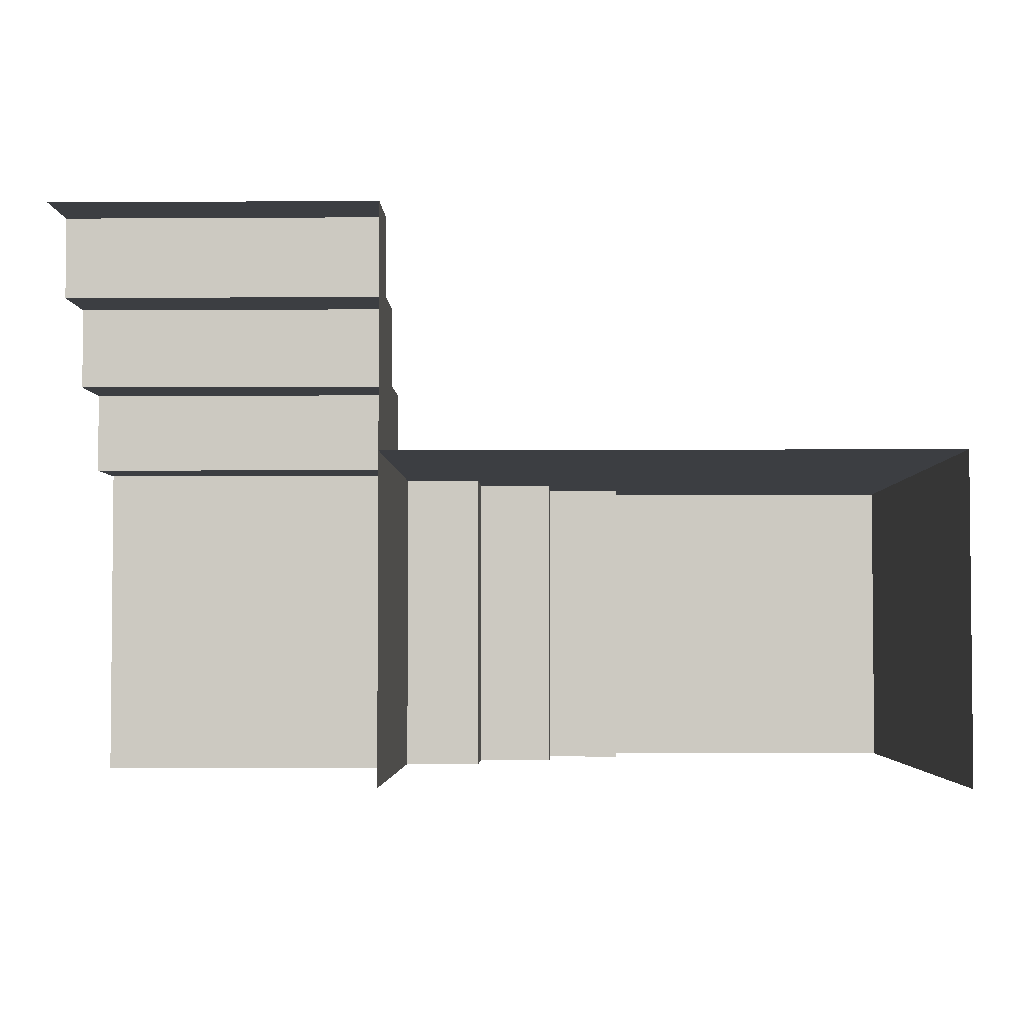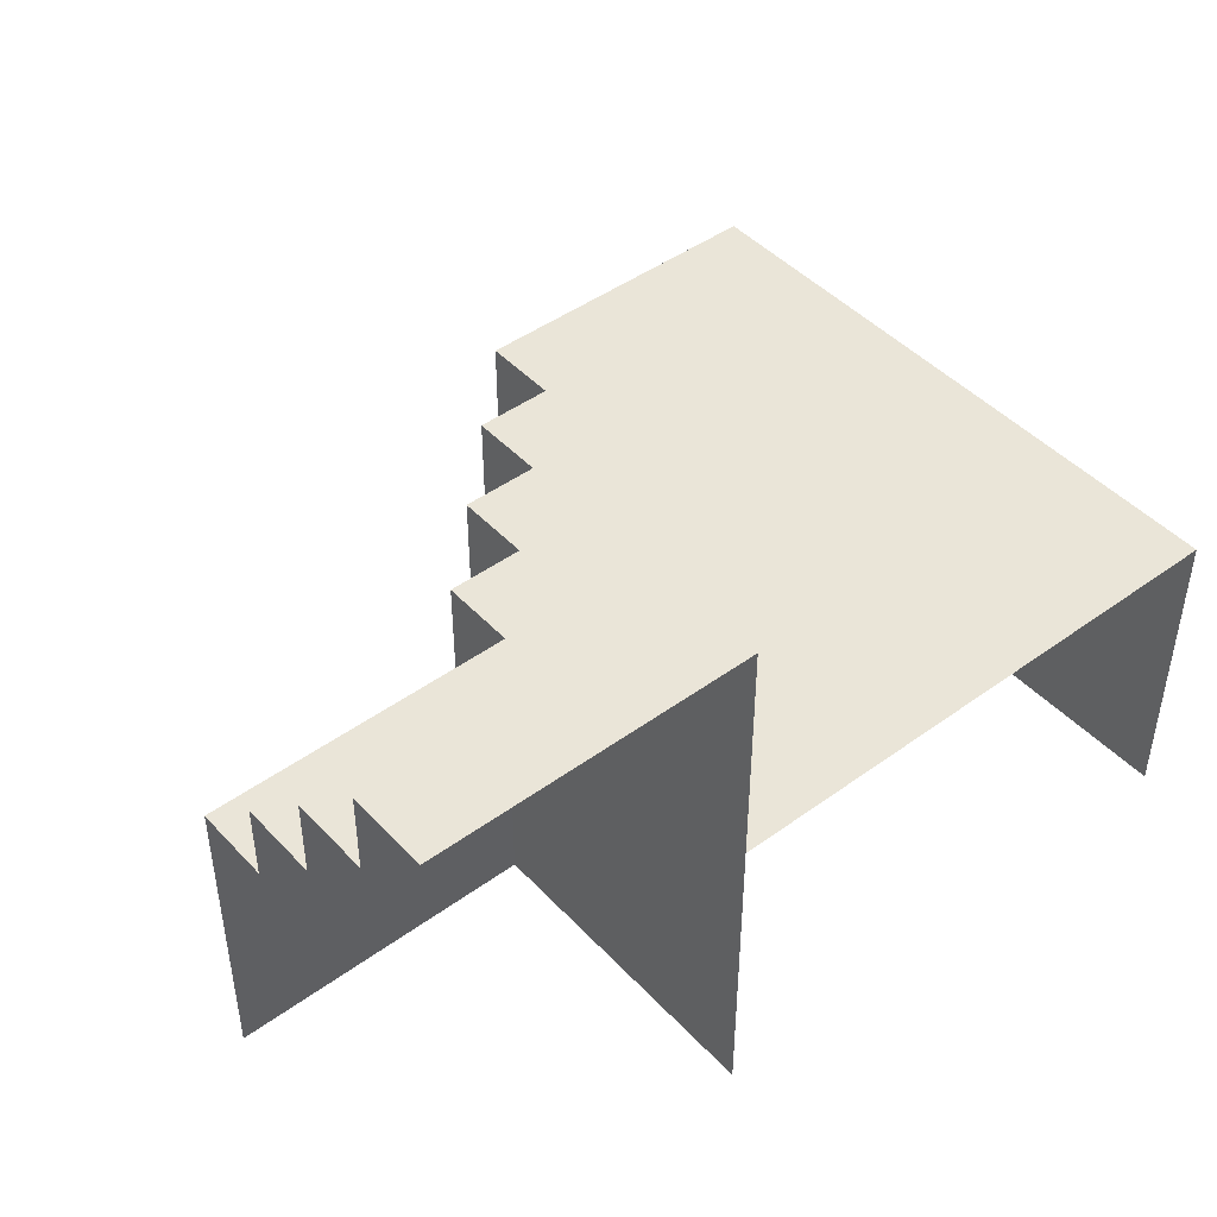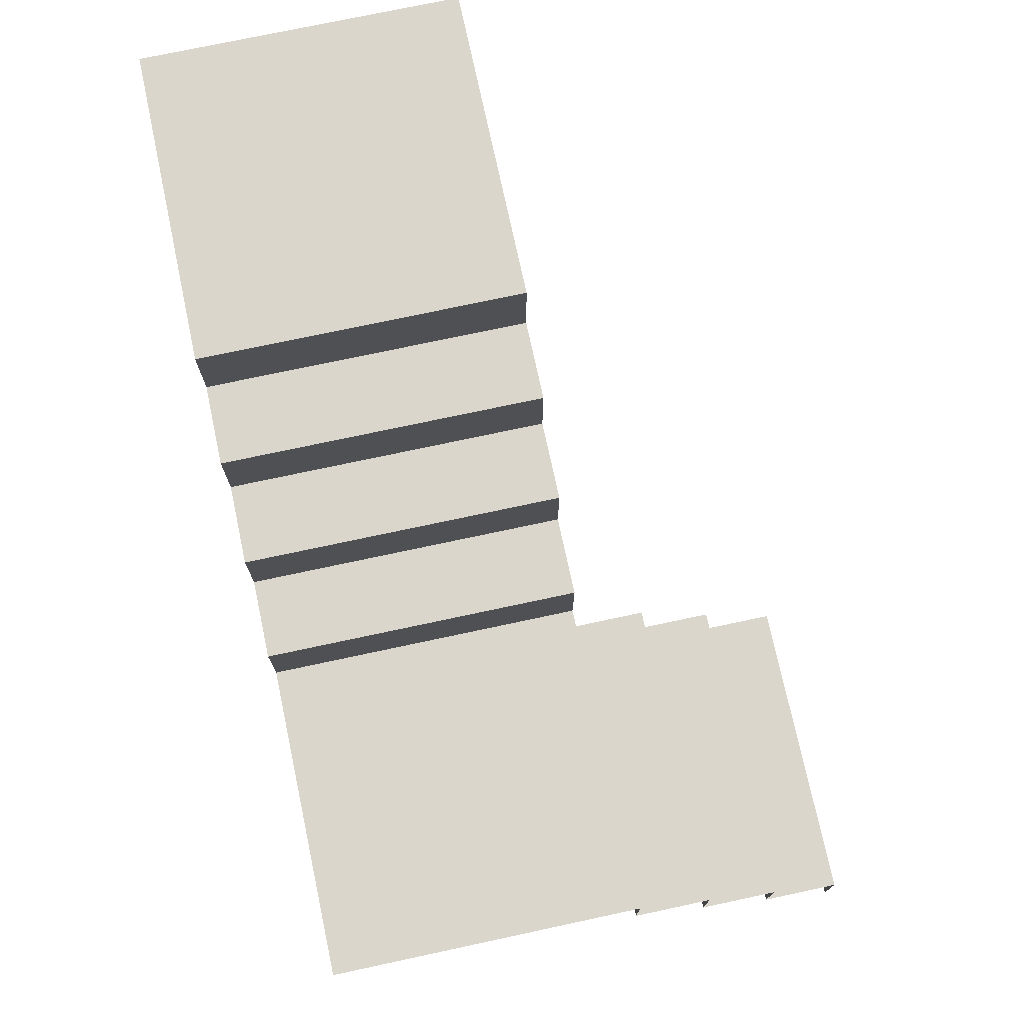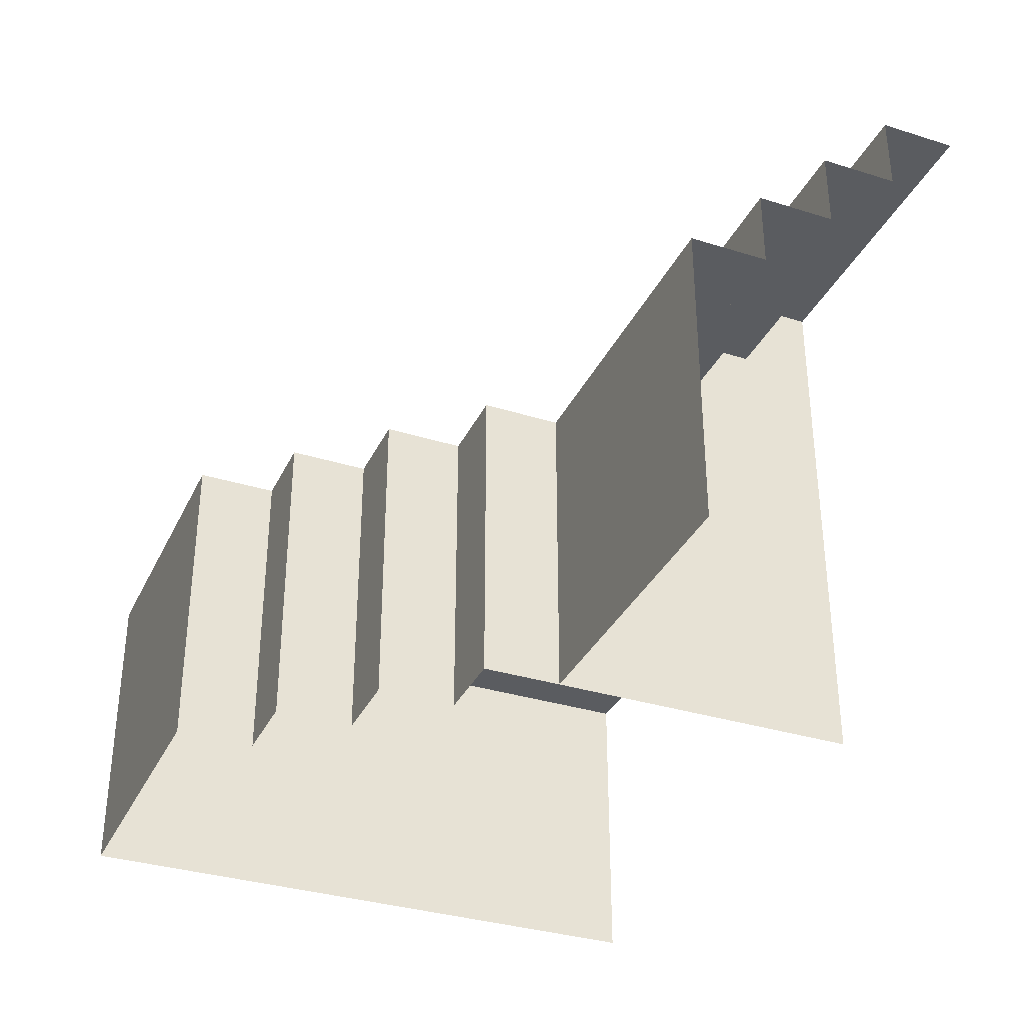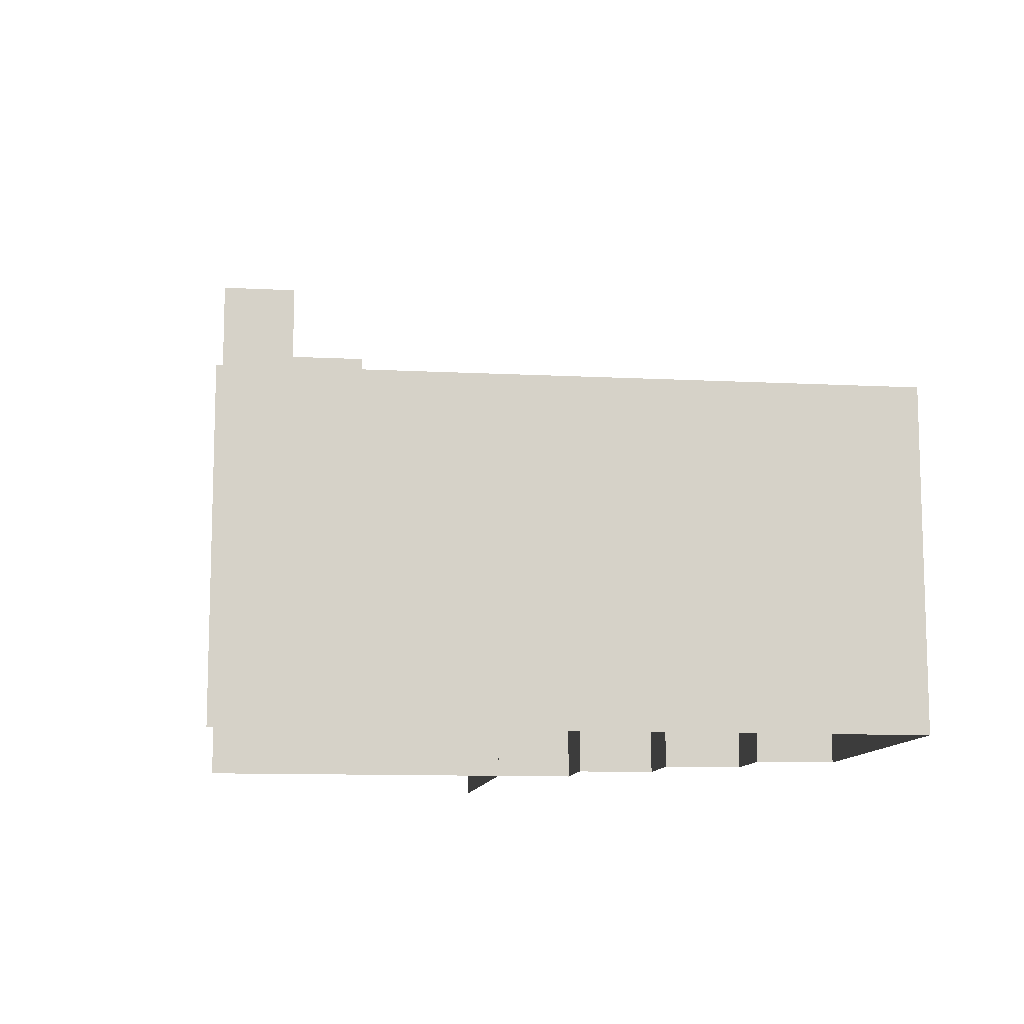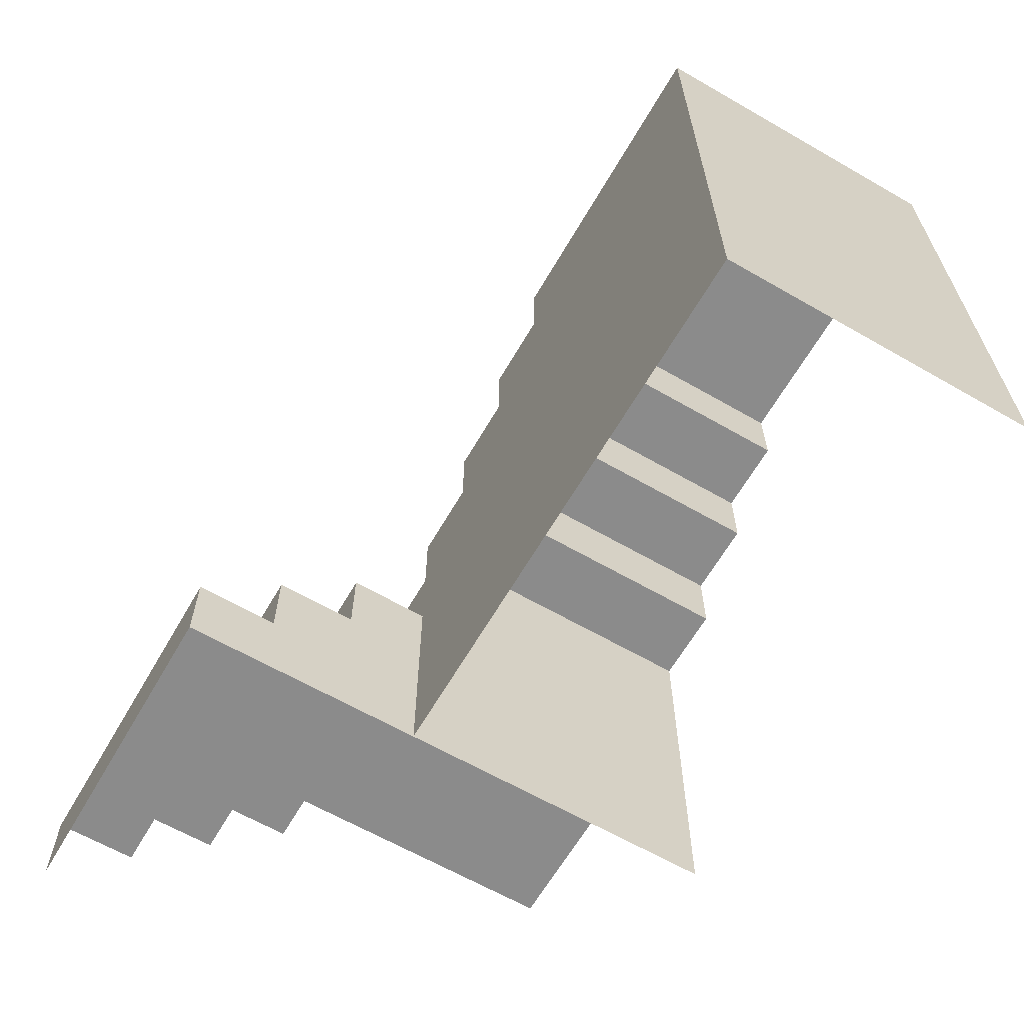
<metadata>
{"format":"obj","ext":"obj","renderer":"f3d","projection":"perspective","resolution":1024,"background":"white","views":[{"elev":-3.4,"azim":-178.7,"up":"+Y"},{"elev":45.5,"azim":140.1,"up":"+Y"},{"elev":74.1,"azim":77.9,"up":"+Z"},{"elev":-34.2,"azim":67.1,"up":"+Y"},{"elev":-11.0,"azim":-97.3,"up":"+Y"},{"elev":-63.9,"azim":-120.1,"up":"+Z"}]}
</metadata>
<code>
g lestnizza
v 9.06 -16.25 1.5
v 8.75 -16.25 1
v 9.06 -16.25 1
v 8.75 -16.25 1.5
v 10.75 -16.25 1.5
v 10.44 -16.25 1
v 10.75 -16.25 1
v 10.44 -16.25 1.5
v 10.44 -17.75 2.5
v 10.75 -17.75 3
v 10.44 -17.75 3
v 10.75 -17.75 2.5
v 8.75 -17.75 2.5
v 9.06 -17.75 3
v 8.75 -17.75 3
v 9.06 -17.75 2.5
v 9.06 -16.75 1.5
v 8.75 -16.25 1.5
v 9.06 -16.25 1.5
v 8.75 -16.75 1.5
v 10.75 -16.75 1.5
v 10.44 -16.25 1.5
v 10.75 -16.25 1.5
v 10.44 -16.75 1.5
v 10.44 -17.25 2.5
v 10.75 -17.75 2.5
v 10.44 -17.75 2.5
v 10.75 -17.25 2.5
v 8.75 -17.25 2.5
v 9.06 -17.75 2.5
v 8.75 -17.75 2.5
v 9.06 -17.25 2.5
v 10.44 -17.25 2
v 10.75 -17.25 2.5
v 10.44 -17.25 2.5
v 10.75 -17.25 2
v 8.75 -17.25 2
v 9.06 -17.25 2.5
v 8.75 -17.25 2.5
v 9.06 -17.25 2
v 9.06 -17.25 2
v 8.75 -16.75 2
v 9.06 -16.75 2
v 8.75 -17.25 2
v 10.75 -17.25 2
v 10.44 -16.75 2
v 10.75 -16.75 2
v 10.44 -17.25 2
v 9.06 -16.75 2
v 8.75 -16.75 1.5
v 9.06 -16.75 1.5
v 8.75 -16.75 2
v 10.75 -16.75 2
v 10.44 -16.75 1.5
v 10.75 -16.75 1.5
v 10.44 -16.75 2
v 7.25 -19.44 5
v 5.25 -19.75 5
v 5.25 -19.44 5
v 7.25 -19.75 5
v 7.25 -17.75 5
v 5.25 -18.06 5
v 5.25 -17.75 5
v 7.25 -18.06 5
v 8.75 -18.06 3.5
v 8.75 -17.75 1
v 8.75 -18.06 1
v 8.75 -17.75 3.5
v 8.75 -19.75 3.5
v 8.75 -19.44 1
v 8.75 -19.75 1
v 8.75 -19.44 3.5
v 7.25 -19.44 4.5
v 7.25 -19.75 5
v 7.25 -19.44 5
v 7.25 -19.75 4.5
v 7.25 -17.75 4.5
v 7.25 -18.06 5
v 7.25 -17.75 5
v 7.25 -18.06 4.5
v 8.25 -18.06 3.5
v 8.75 -17.75 3.5
v 8.75 -18.06 3.5
v 8.25 -17.75 3.5
v 8.25 -19.75 3.5
v 8.75 -19.44 3.5
v 8.75 -19.75 3.5
v 8.25 -19.44 3.5
v 7.25 -18.06 4.5
v 7.75 -17.75 4.5
v 7.75 -18.06 4.5
v 7.25 -17.75 4.5
v 7.25 -19.75 4.5
v 7.75 -19.44 4.5
v 7.75 -19.75 4.5
v 7.25 -19.44 4.5
v 7.75 -18.06 4.5
v 7.75 -17.75 4
v 7.75 -18.06 4
v 7.75 -17.75 4.5
v 7.75 -19.75 4.5
v 7.75 -19.44 4
v 7.75 -19.75 4
v 7.75 -19.44 4.5
v 7.75 -18.06 4
v 8.25 -17.75 4
v 8.25 -18.06 4
v 7.75 -17.75 4
v 7.75 -19.75 4
v 8.25 -19.44 4
v 8.25 -19.75 4
v 7.75 -19.44 4
v 8.25 -18.06 4
v 8.25 -17.75 3.5
v 8.25 -18.06 3.5
v 8.25 -17.75 4
v 8.25 -19.75 4
v 8.25 -19.44 3.5
v 8.25 -19.75 3.5
v 8.25 -19.44 4
v 7.25 -17.75 5
v 5.437 -17.75 4.813
v 7.063 -17.75 4.813
v 5.25 -17.75 5
v 7.25 -17.75 4.5
v 7.063 -17.75 4.313
v 7.563 -17.75 4.313
v 7.75 -17.75 4.5
v 7.75 -17.75 4
v 7.563 -17.75 3.813
v 8.063 -17.75 3.813
v 8.25 -17.75 4
v 8.25 -17.75 3.5
v 8.063 -17.75 3.313
v 8.563 -17.75 3.313
v 8.75 -17.75 3.5
v 8.75 -17.75 1
v 8.563 -17.75 1.187
v 5.25 -17.75 1
v 5.437 -17.75 1.187
v 8.75 -19.75 1
v 8.75 -16.4 1.151
v 8.75 -19.6 1.151
v 8.75 -16.25 1
v 8.75 -19.75 3
v 8.75 -19.6 2.849
v 8.75 -17.75 3
v 8.75 -17.9 2.849
v 8.75 -17.75 2.5
v 8.75 -17.9 2.349
v 8.75 -17.4 2.349
v 8.75 -17.25 2.5
v 8.75 -17.25 2
v 8.75 -17.4 1.849
v 8.75 -16.9 1.849
v 8.75 -16.75 2
v 8.75 -16.75 1.5
v 8.75 -16.9 1.349
v 8.75 -16.4 1.349
v 8.75 -16.25 1.5
v 5.25 -18.06 1
v 5.25 -19.44 1.186
v 5.25 -19.44 1
v 5.25 -18.06 1.186
v 5.25 -19.75 5
v 5.25 -19.44 5
v 5.25 -19.75 1
v 5.25 -17.75 5
v 5.25 -17.75 1
v 5.25 -18.06 5
v 10.44 -17.75 3
v 10.75 -19.75 3
v 10.44 -19.75 3
v 10.75 -17.75 3
v 9.06 -17.75 3
v 9.06 -19.75 3
v 8.75 -17.75 3
v 8.75 -19.75 3
v 10.44 -16.25 1.5
v 9.06 -16.25 1
v 10.44 -16.25 1
v 9.06 -16.25 1.5
v 9.06 -17.75 2.5
v 10.44 -17.75 3
v 9.06 -17.75 3
v 10.44 -17.75 2.5
v 10.44 -16.75 1.5
v 9.06 -16.25 1.5
v 10.44 -16.25 1.5
v 9.06 -16.75 1.5
v 9.06 -17.25 2.5
v 10.44 -17.75 2.5
v 9.06 -17.75 2.5
v 10.44 -17.25 2.5
v 9.06 -17.25 2
v 10.44 -17.25 2.5
v 9.06 -17.25 2.5
v 10.44 -17.25 2
v 10.44 -17.25 2
v 9.06 -16.75 2
v 10.44 -16.75 2
v 9.06 -17.25 2
v 10.44 -16.75 2
v 9.06 -16.75 1.5
v 10.44 -16.75 1.5
v 9.06 -16.75 2
v 7.25 -18.06 5
v 5.25 -19.44 5
v 5.25 -18.06 5
v 7.25 -19.44 5
v 8.75 -19.44 3.5
v 8.75 -18.06 1
v 8.75 -19.44 1
v 8.75 -18.06 3.5
v 7.25 -18.06 4.5
v 7.25 -19.44 5
v 7.25 -18.06 5
v 7.25 -19.44 4.5
v 8.25 -19.44 3.5
v 8.75 -18.06 3.5
v 8.75 -19.44 3.5
v 8.25 -18.06 3.5
v 7.25 -19.44 4.5
v 7.75 -18.06 4.5
v 7.75 -19.44 4.5
v 7.25 -18.06 4.5
v 7.75 -19.44 4.5
v 7.75 -18.06 4
v 7.75 -19.44 4
v 7.75 -18.06 4.5
v 7.75 -19.44 4
v 8.25 -18.06 4
v 8.25 -19.44 4
v 7.75 -18.06 4
v 8.25 -19.44 4
v 8.25 -18.06 3.5
v 8.25 -19.44 3.5
v 8.25 -18.06 4
g lestnizza_0
f 3 2 1
f 4 1 2
f 7 6 5
f 8 5 6
f 11 10 9
f 12 9 10
f 15 14 13
f 16 13 14
f 19 18 17
f 20 17 18
f 23 22 21
f 24 21 22
f 27 26 25
f 28 25 26
f 31 30 29
f 32 29 30
f 35 34 33
f 36 33 34
f 39 38 37
f 40 37 38
f 43 42 41
f 44 41 42
f 47 46 45
f 48 45 46
f 51 50 49
f 52 49 50
f 55 54 53
f 56 53 54
f 59 58 57
f 60 57 58
f 63 62 61
f 64 61 62
f 67 66 65
f 68 65 66
f 71 70 69
f 72 69 70
f 75 74 73
f 76 73 74
f 79 78 77
f 80 77 78
f 83 82 81
f 84 81 82
f 87 86 85
f 88 85 86
f 91 90 89
f 92 89 90
f 95 94 93
f 96 93 94
f 99 98 97
f 100 97 98
f 103 102 101
f 104 101 102
f 107 106 105
f 108 105 106
f 111 110 109
f 112 109 110
f 115 114 113
f 116 113 114
f 119 118 117
f 120 117 118
f 123 122 121
f 124 121 122
f 121 125 123
f 126 123 125
f 126 125 127
f 128 127 125
f 128 129 127
f 130 127 129
f 130 129 131
f 132 131 129
f 132 133 131
f 134 131 133
f 134 133 135
f 136 135 133
f 136 137 135
f 138 135 137
f 137 139 138
f 140 138 139
f 139 124 140
f 122 140 124
f 143 142 141
f 144 141 142
f 141 145 143
f 146 143 145
f 145 147 146
f 148 146 147
f 147 149 148
f 150 148 149
f 150 149 151
f 152 151 149
f 152 153 151
f 154 151 153
f 154 153 155
f 156 155 153
f 156 157 155
f 158 155 157
f 158 157 159
f 160 159 157
f 160 144 159
f 142 159 144
f 163 162 161
f 164 161 162
f 162 163 165
f 166 162 165
f 163 167 165
f 161 164 168
f 169 161 168
f 164 170 168
g lestnizza_1
f 173 172 171
f 174 171 172
f 171 175 173
f 176 173 175
f 175 177 176
f 178 176 177
g lestnizza_2
f 131 134 130
f 134 140 130
f 135 140 134
f 138 140 135
f 140 126 130
f 123 126 140
f 122 123 140
f 126 127 130
f 155 158 154
f 158 143 154
f 159 143 158
f 142 143 159
f 143 150 154
f 148 150 143
f 146 148 143
f 150 151 154
f 170 164 166
f 162 166 164
g lestnizza_3
f 181 180 179
f 182 179 180
f 185 184 183
f 186 183 184
f 189 188 187
f 190 187 188
f 193 192 191
f 194 191 192
f 197 196 195
f 198 195 196
f 201 200 199
f 202 199 200
f 205 204 203
f 206 203 204
f 209 208 207
f 210 207 208
f 213 212 211
f 214 211 212
f 217 216 215
f 218 215 216
f 221 220 219
f 222 219 220
f 225 224 223
f 226 223 224
f 229 228 227
f 230 227 228
f 233 232 231
f 234 231 232
f 237 236 235
f 238 235 236

</code>
